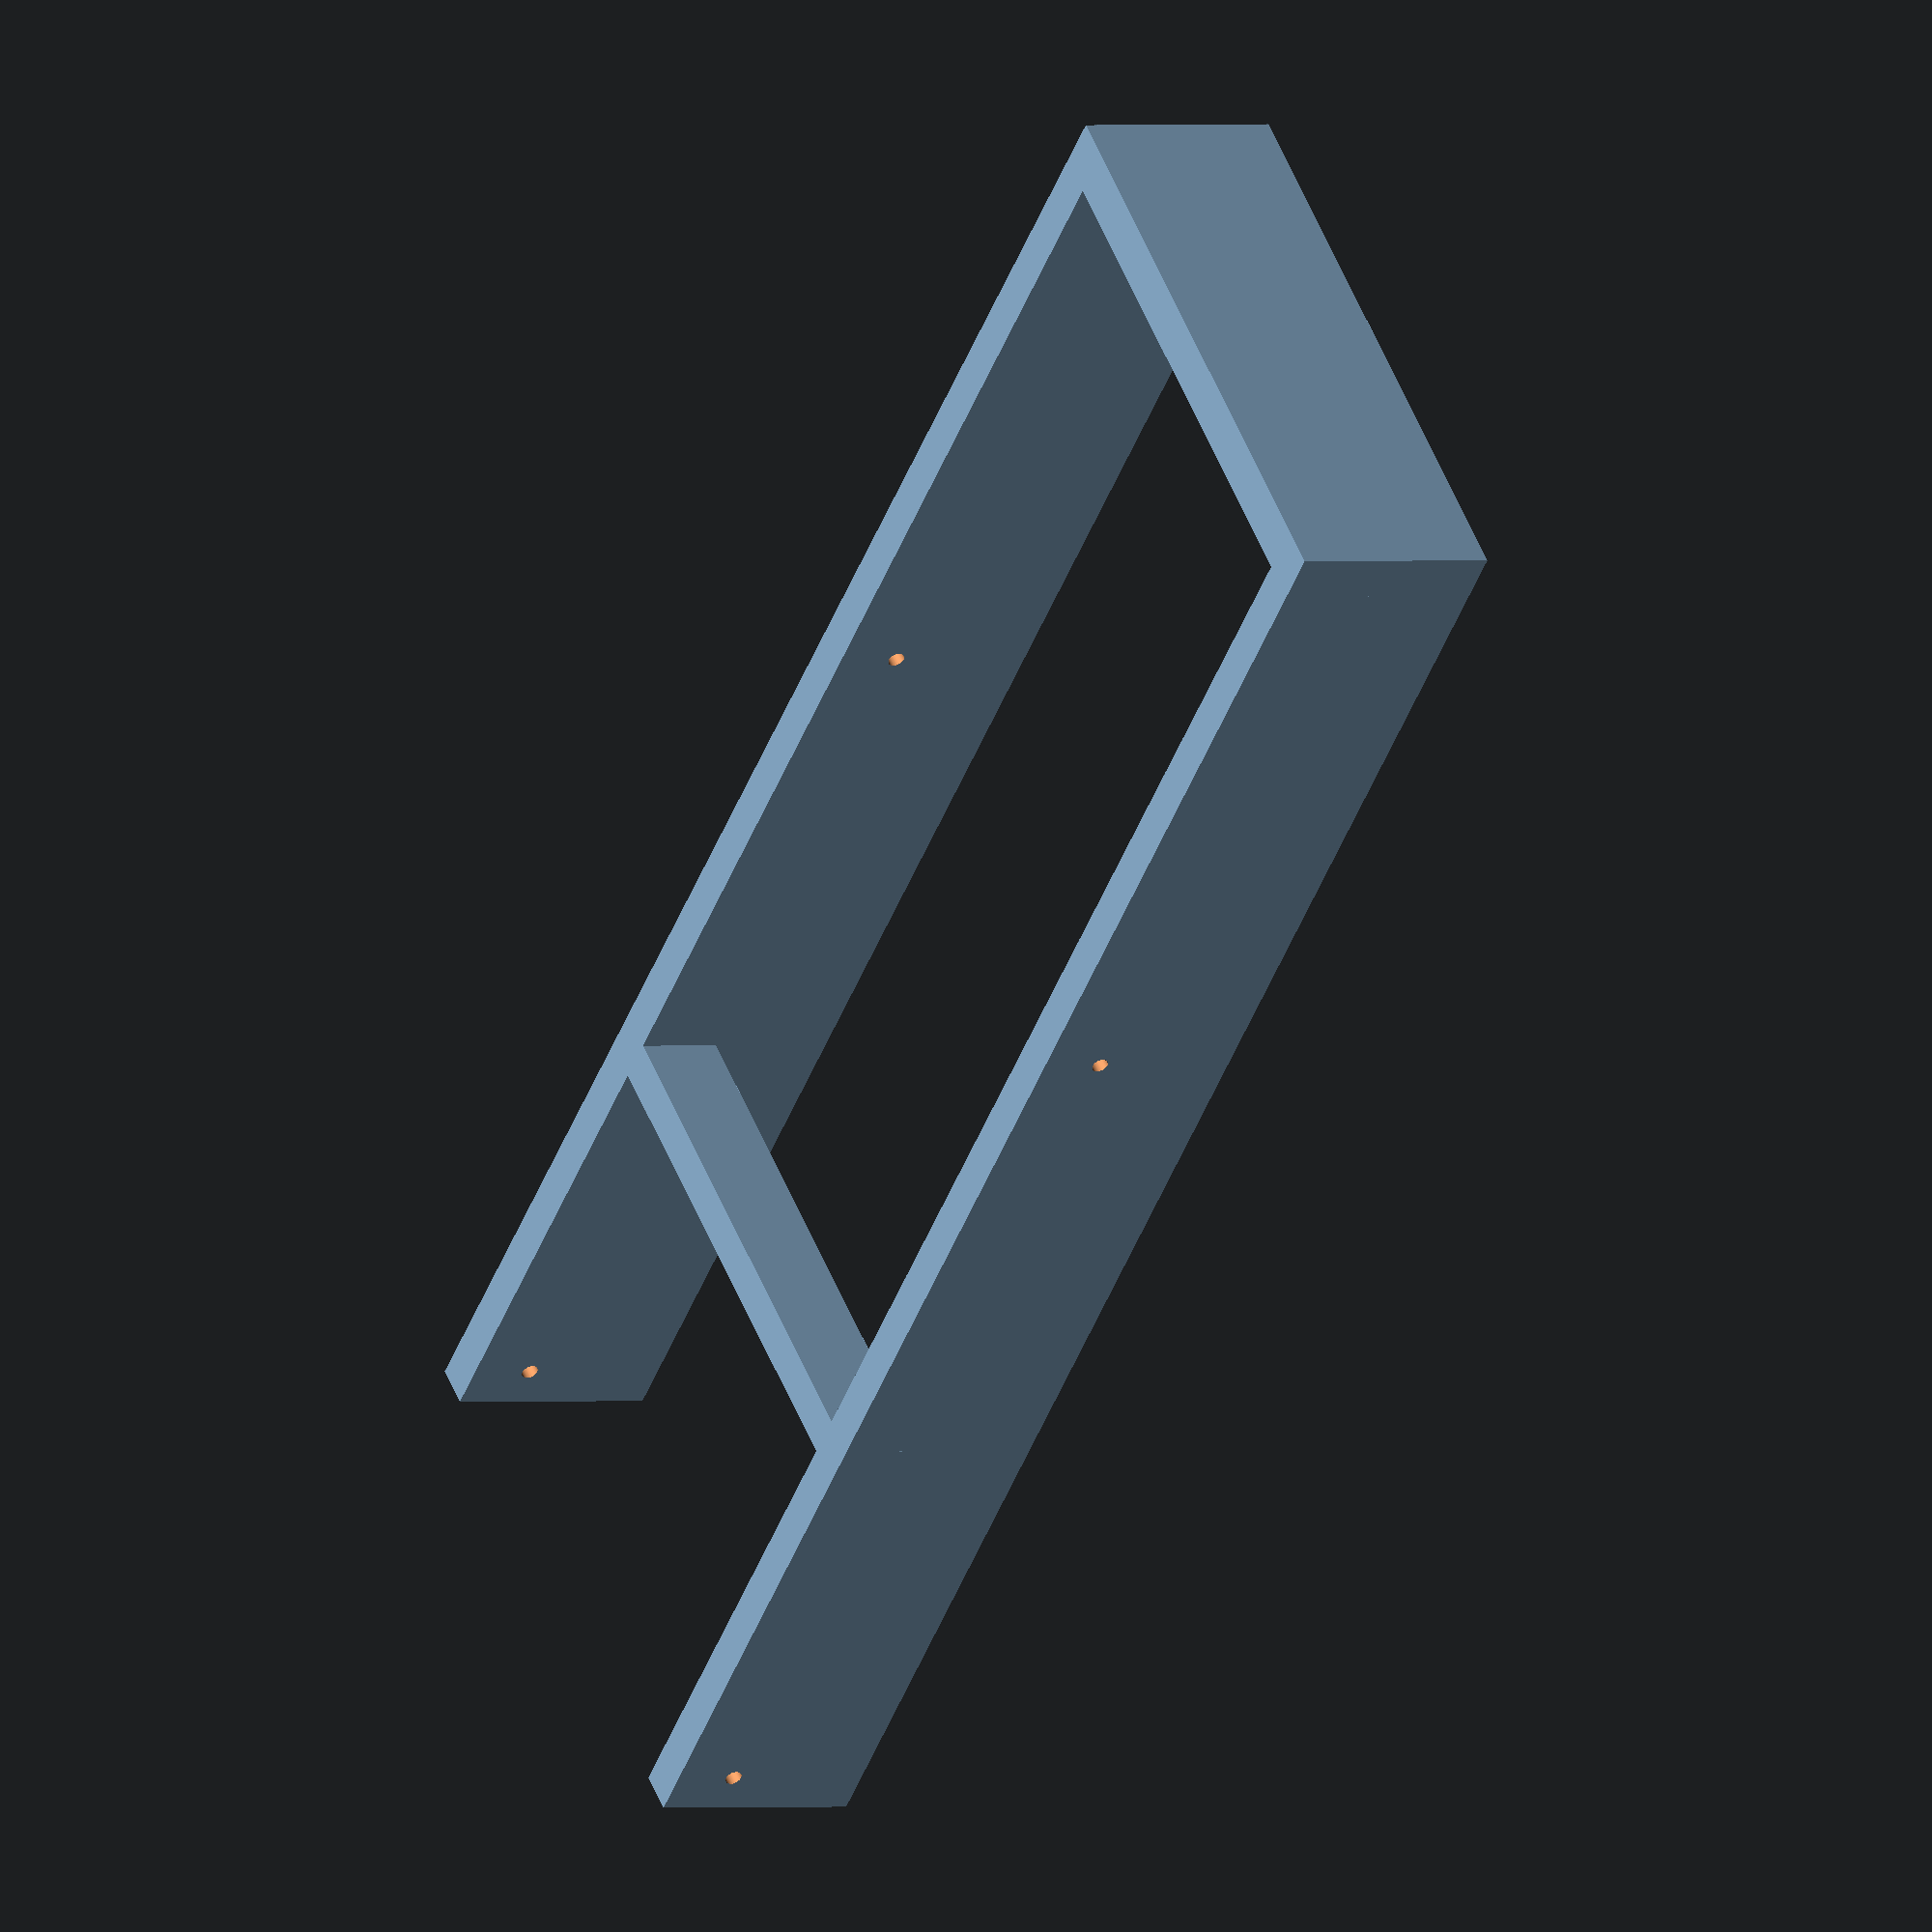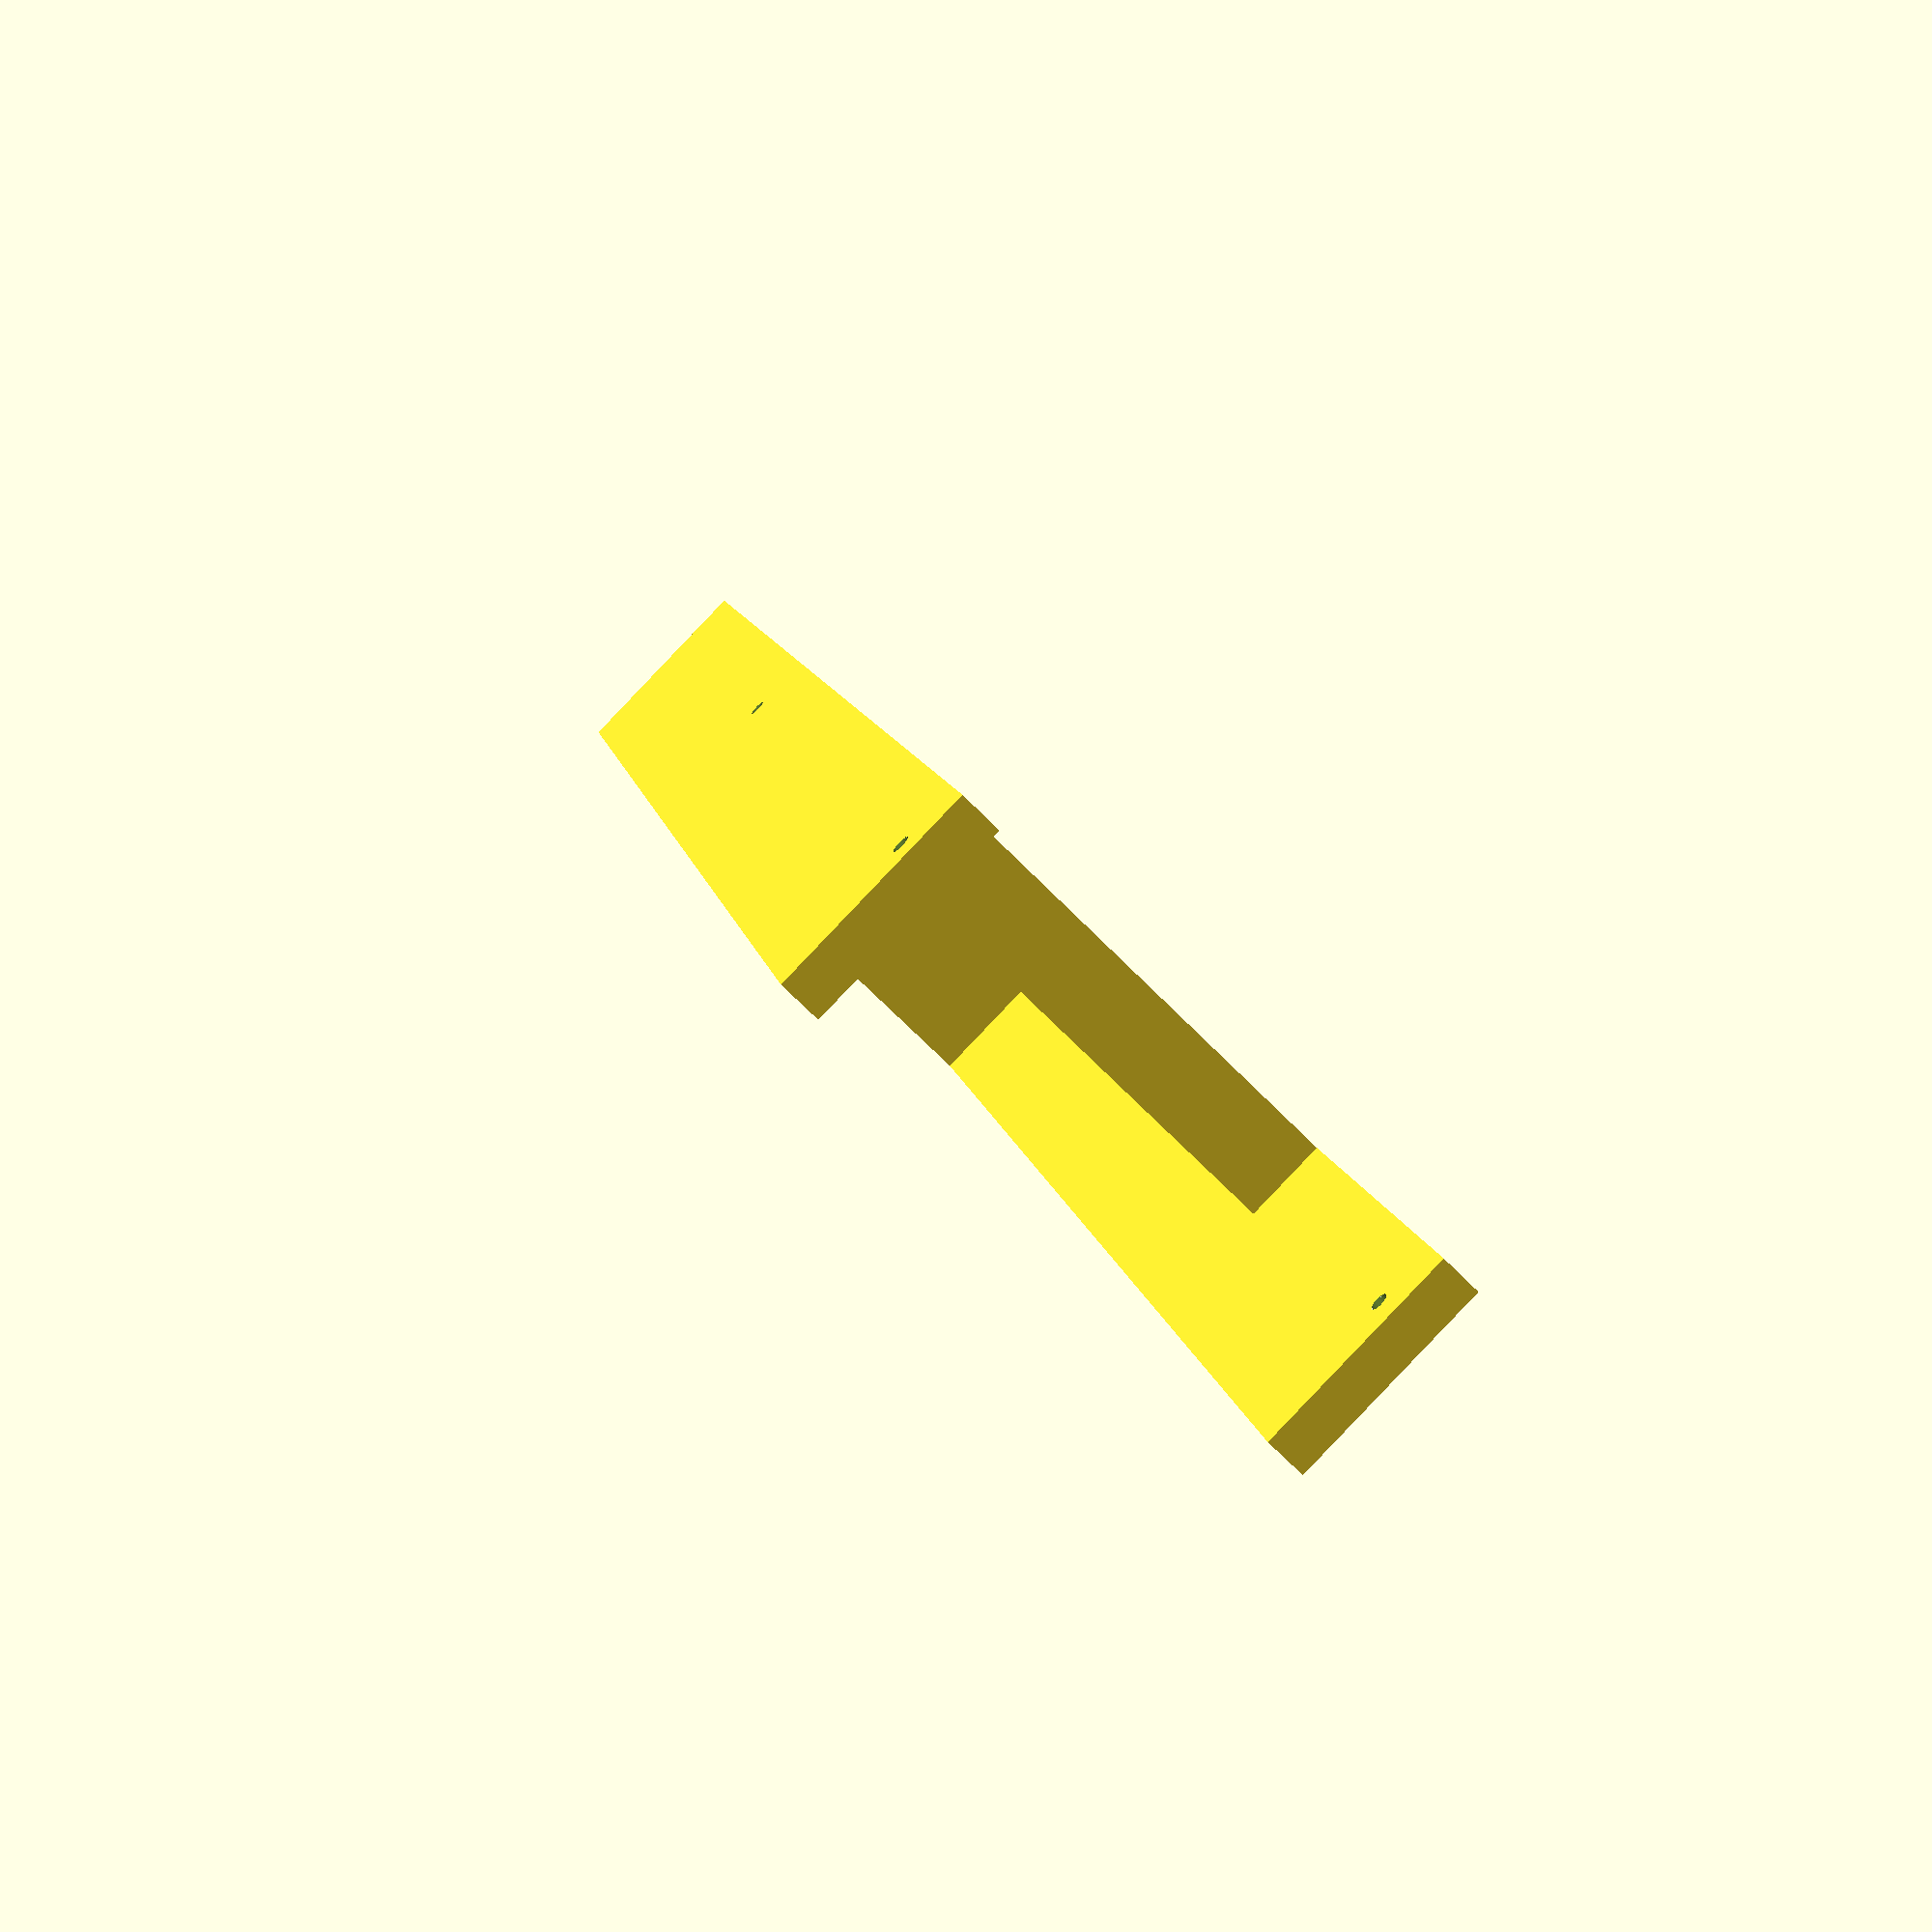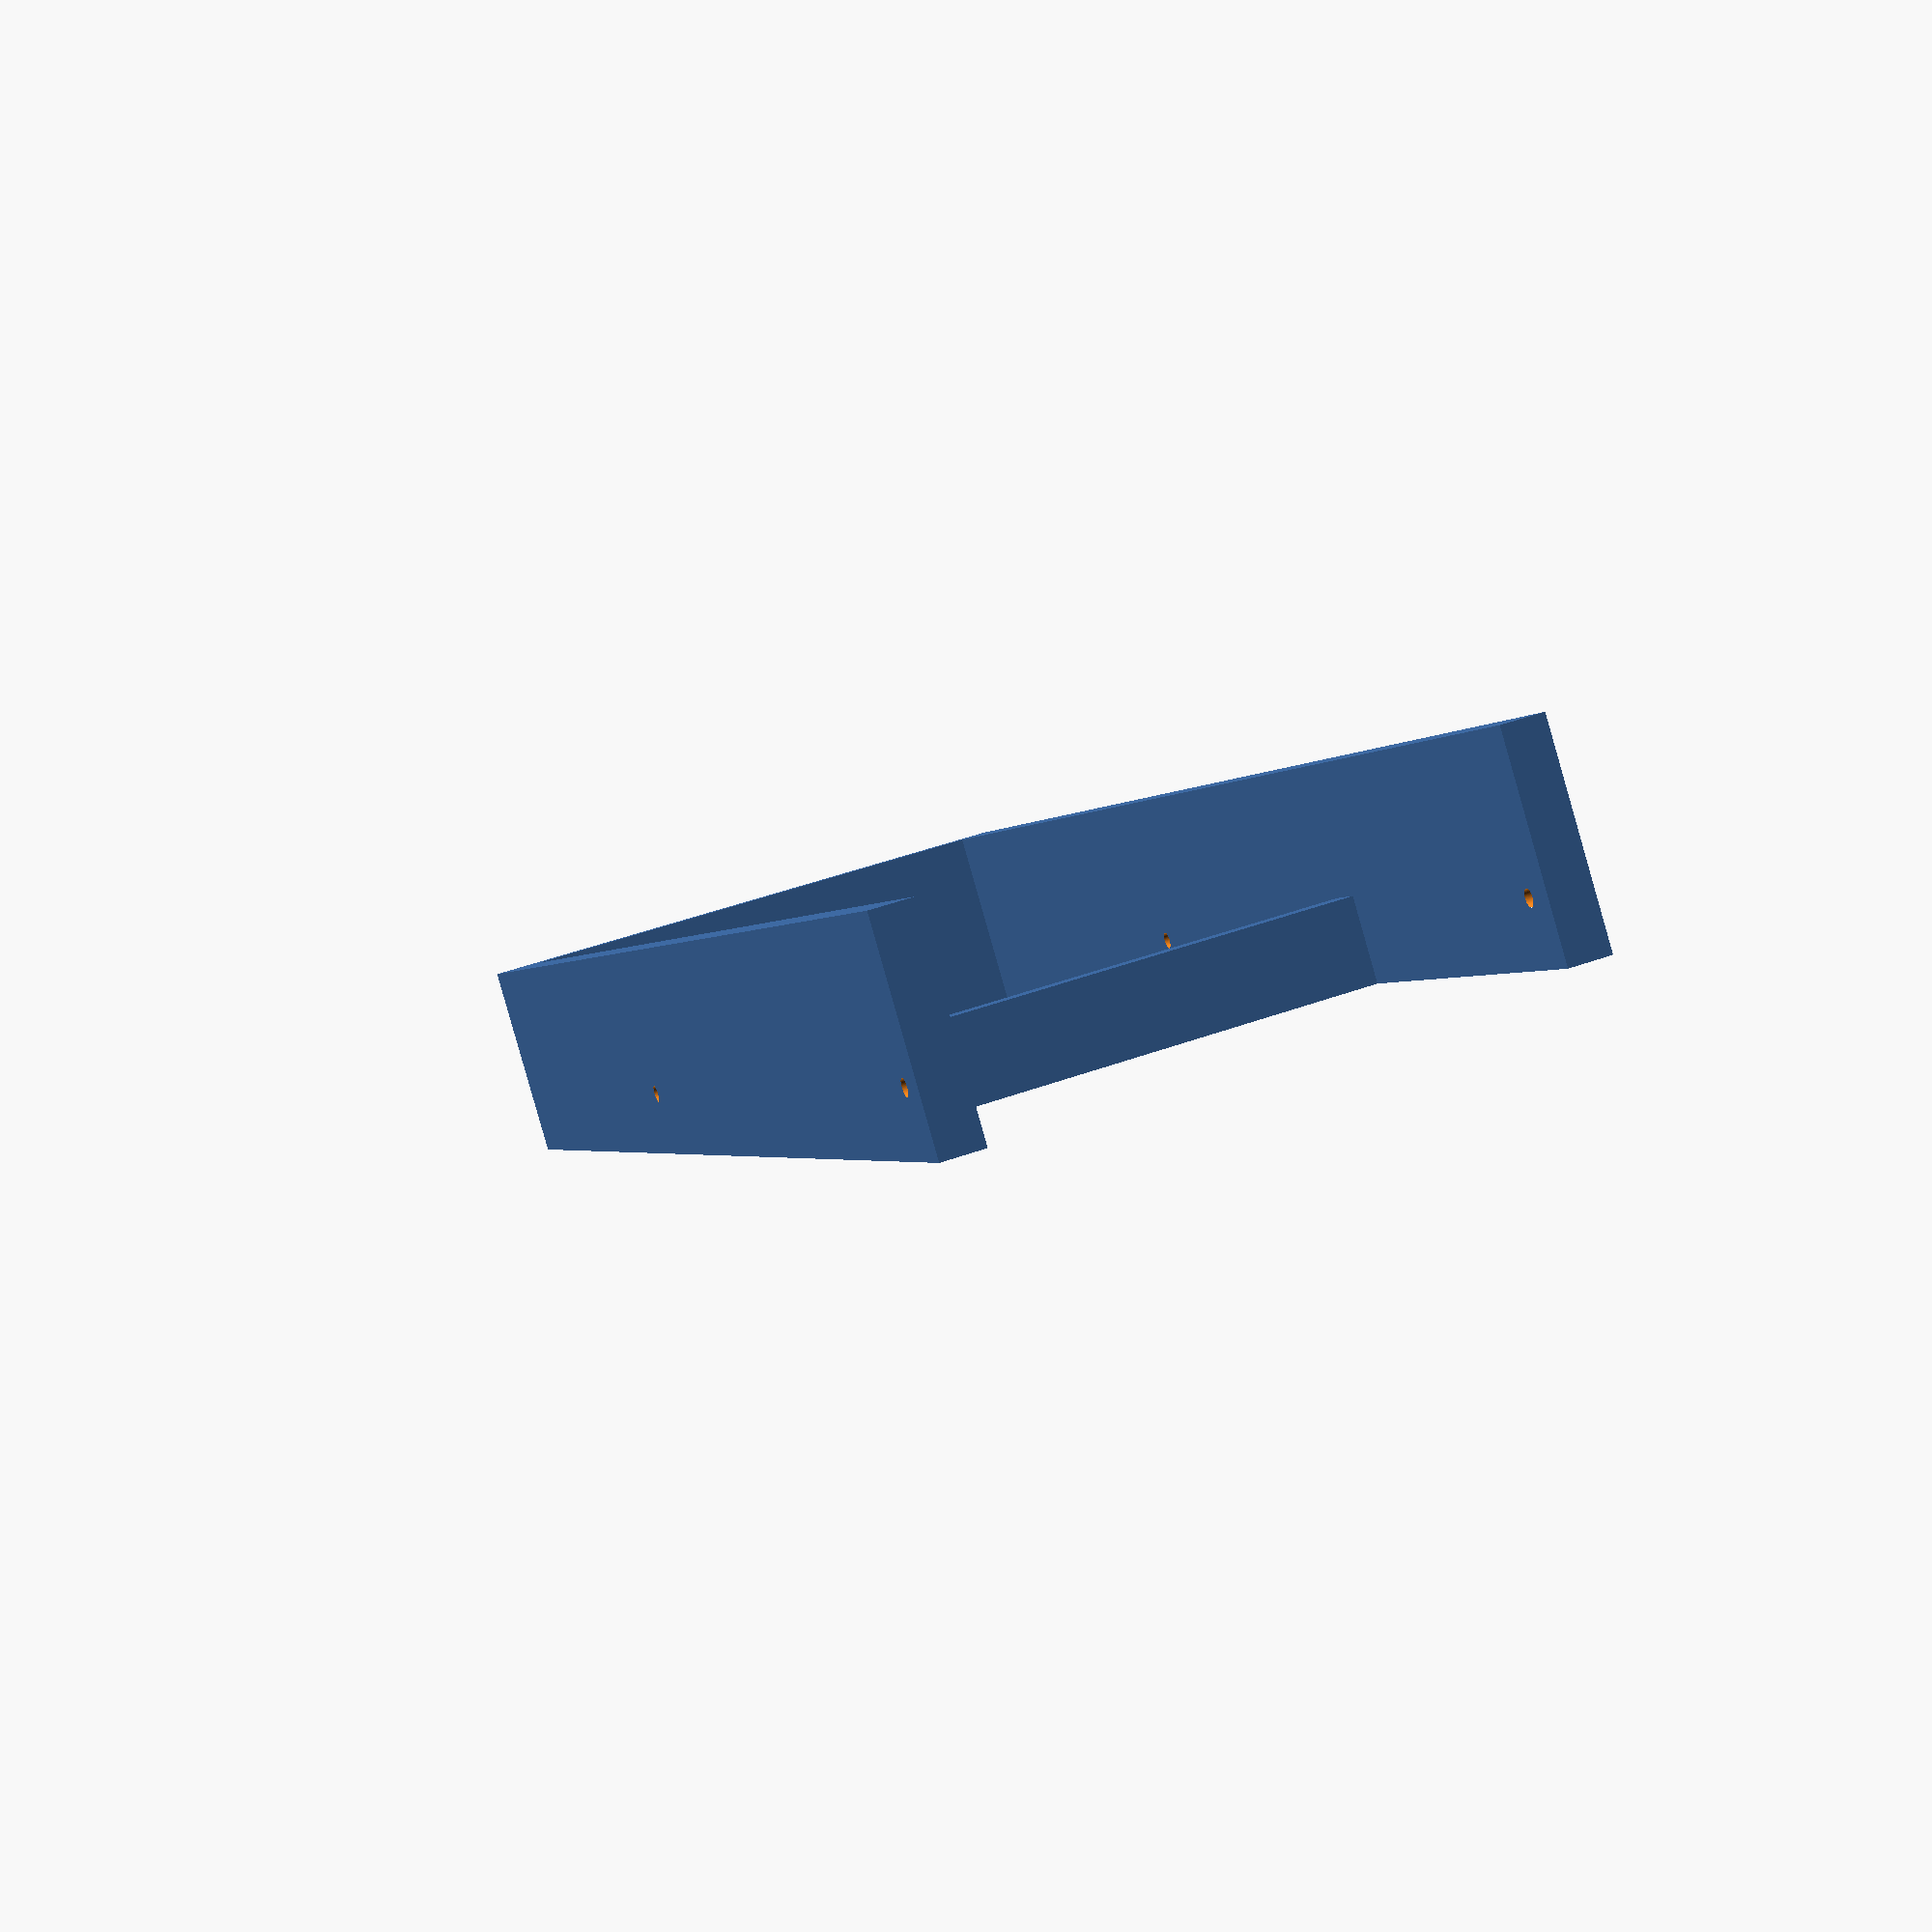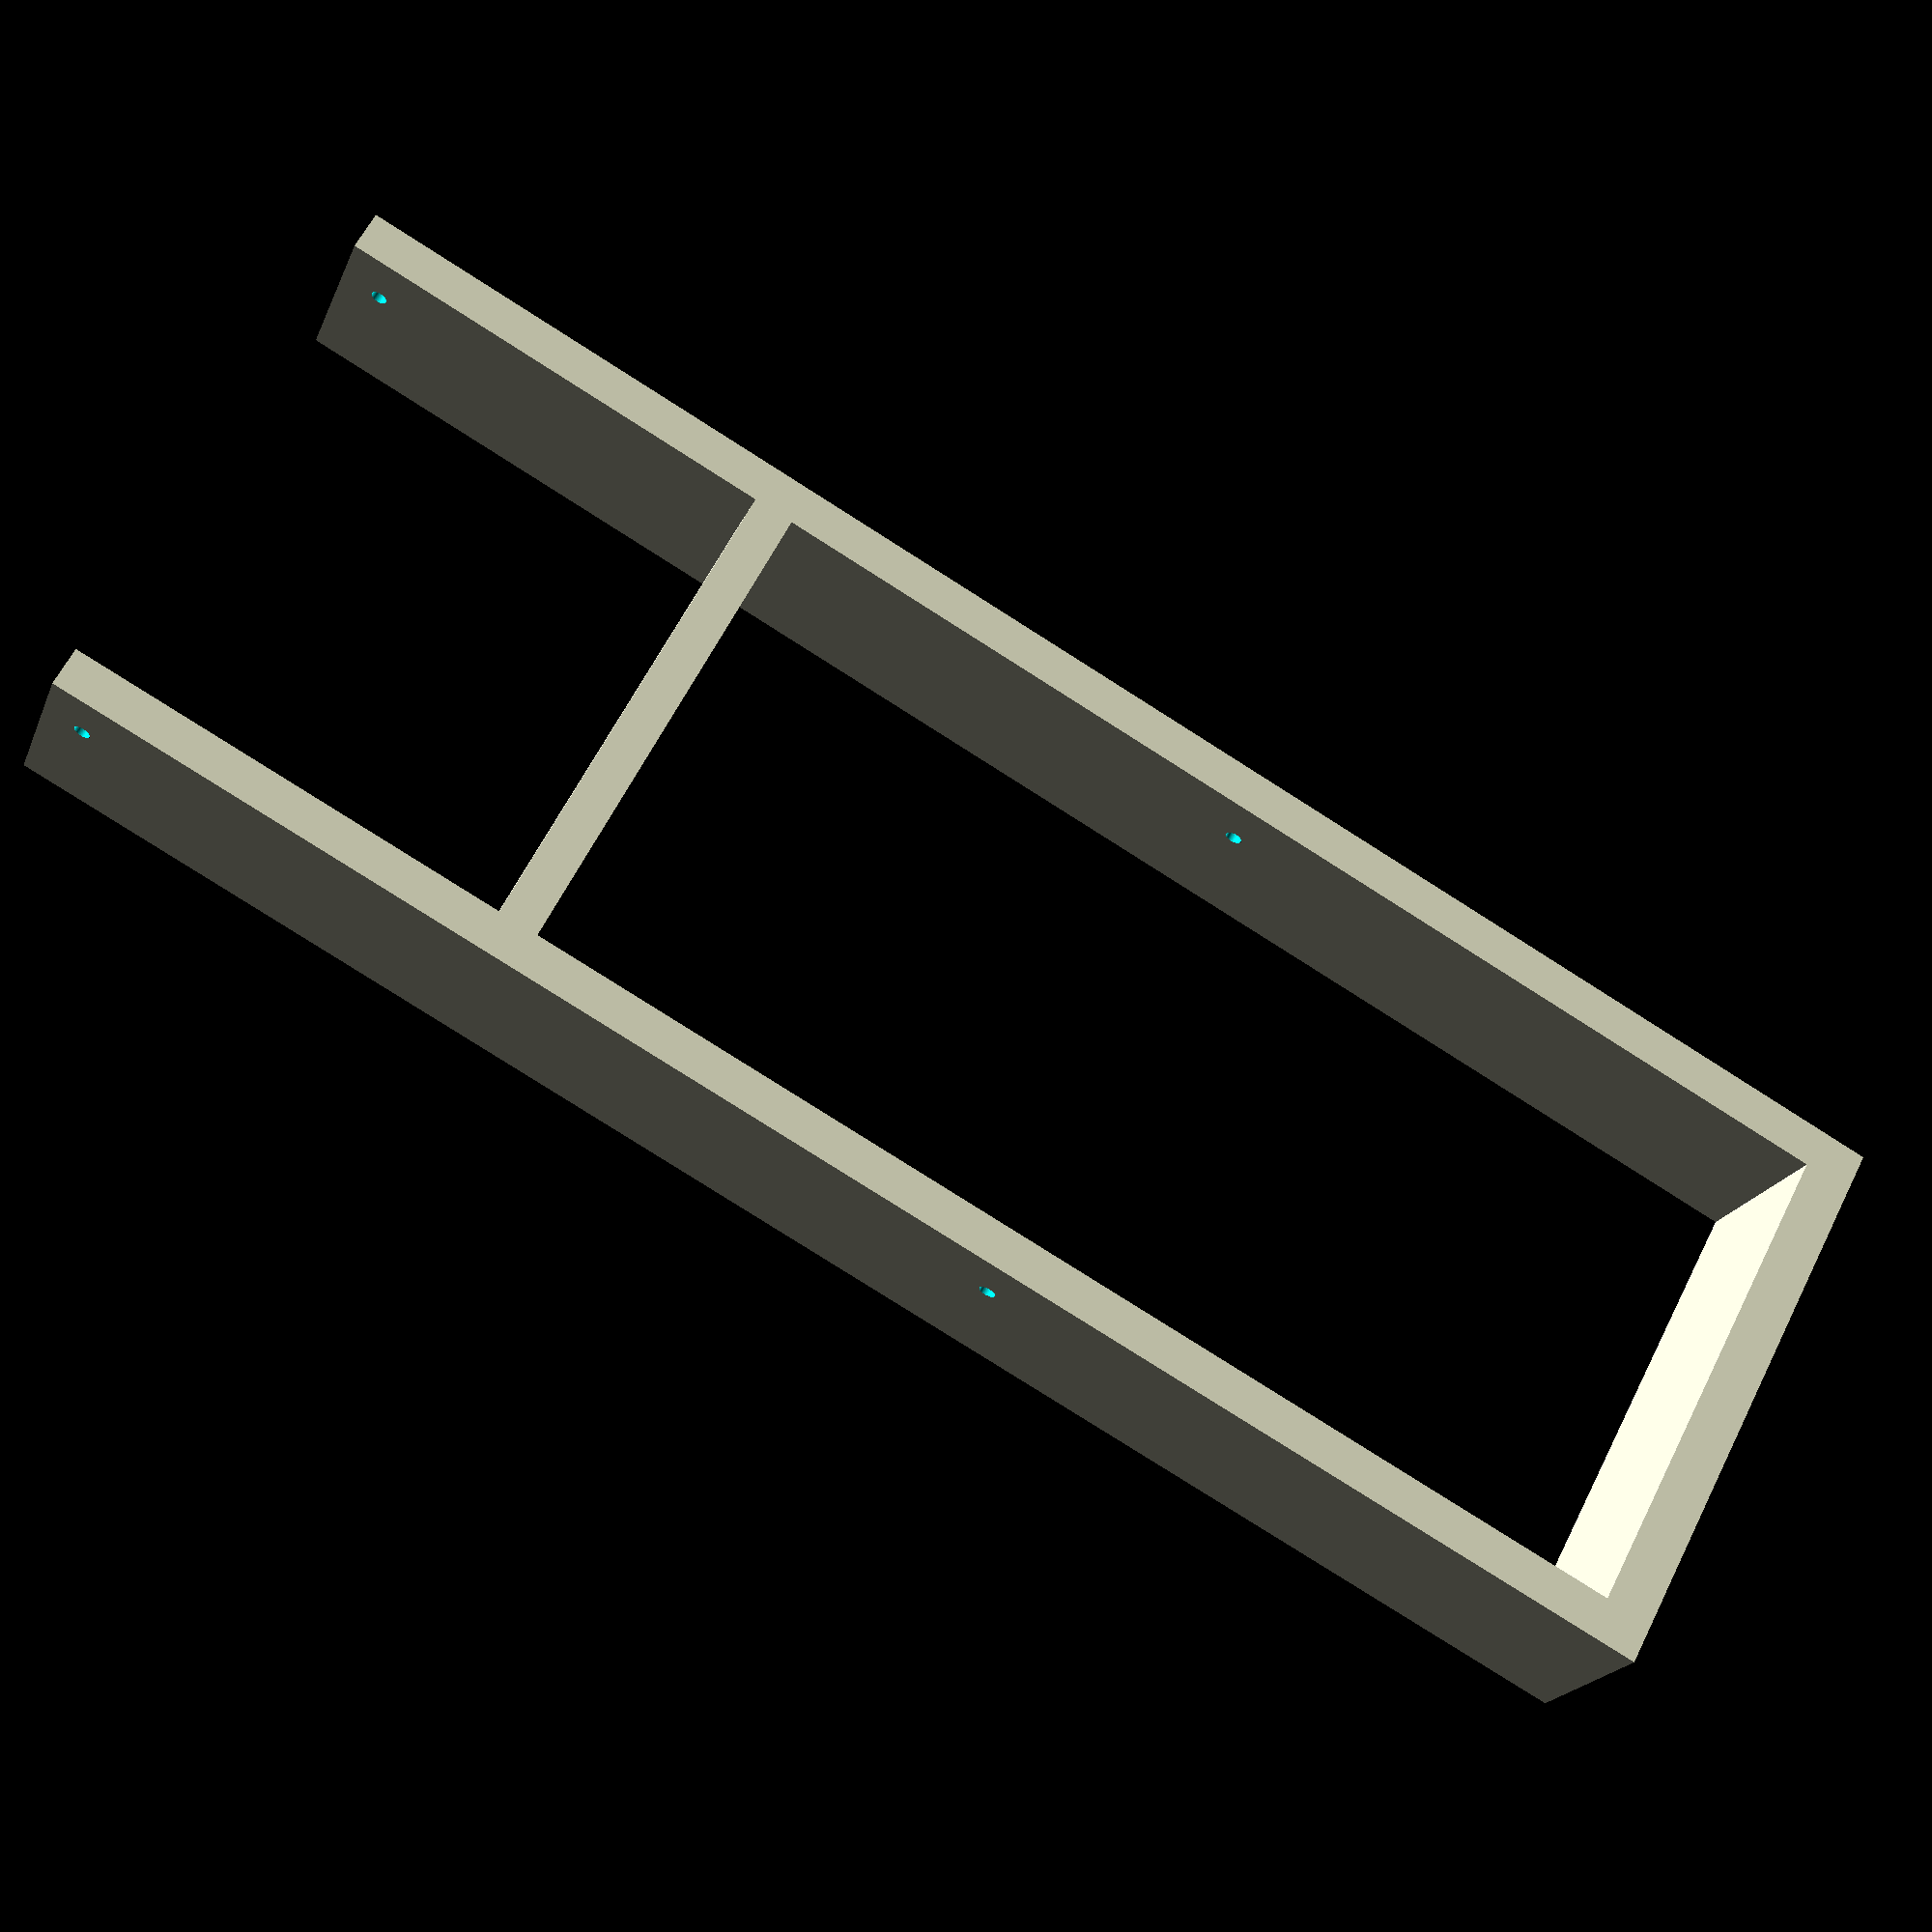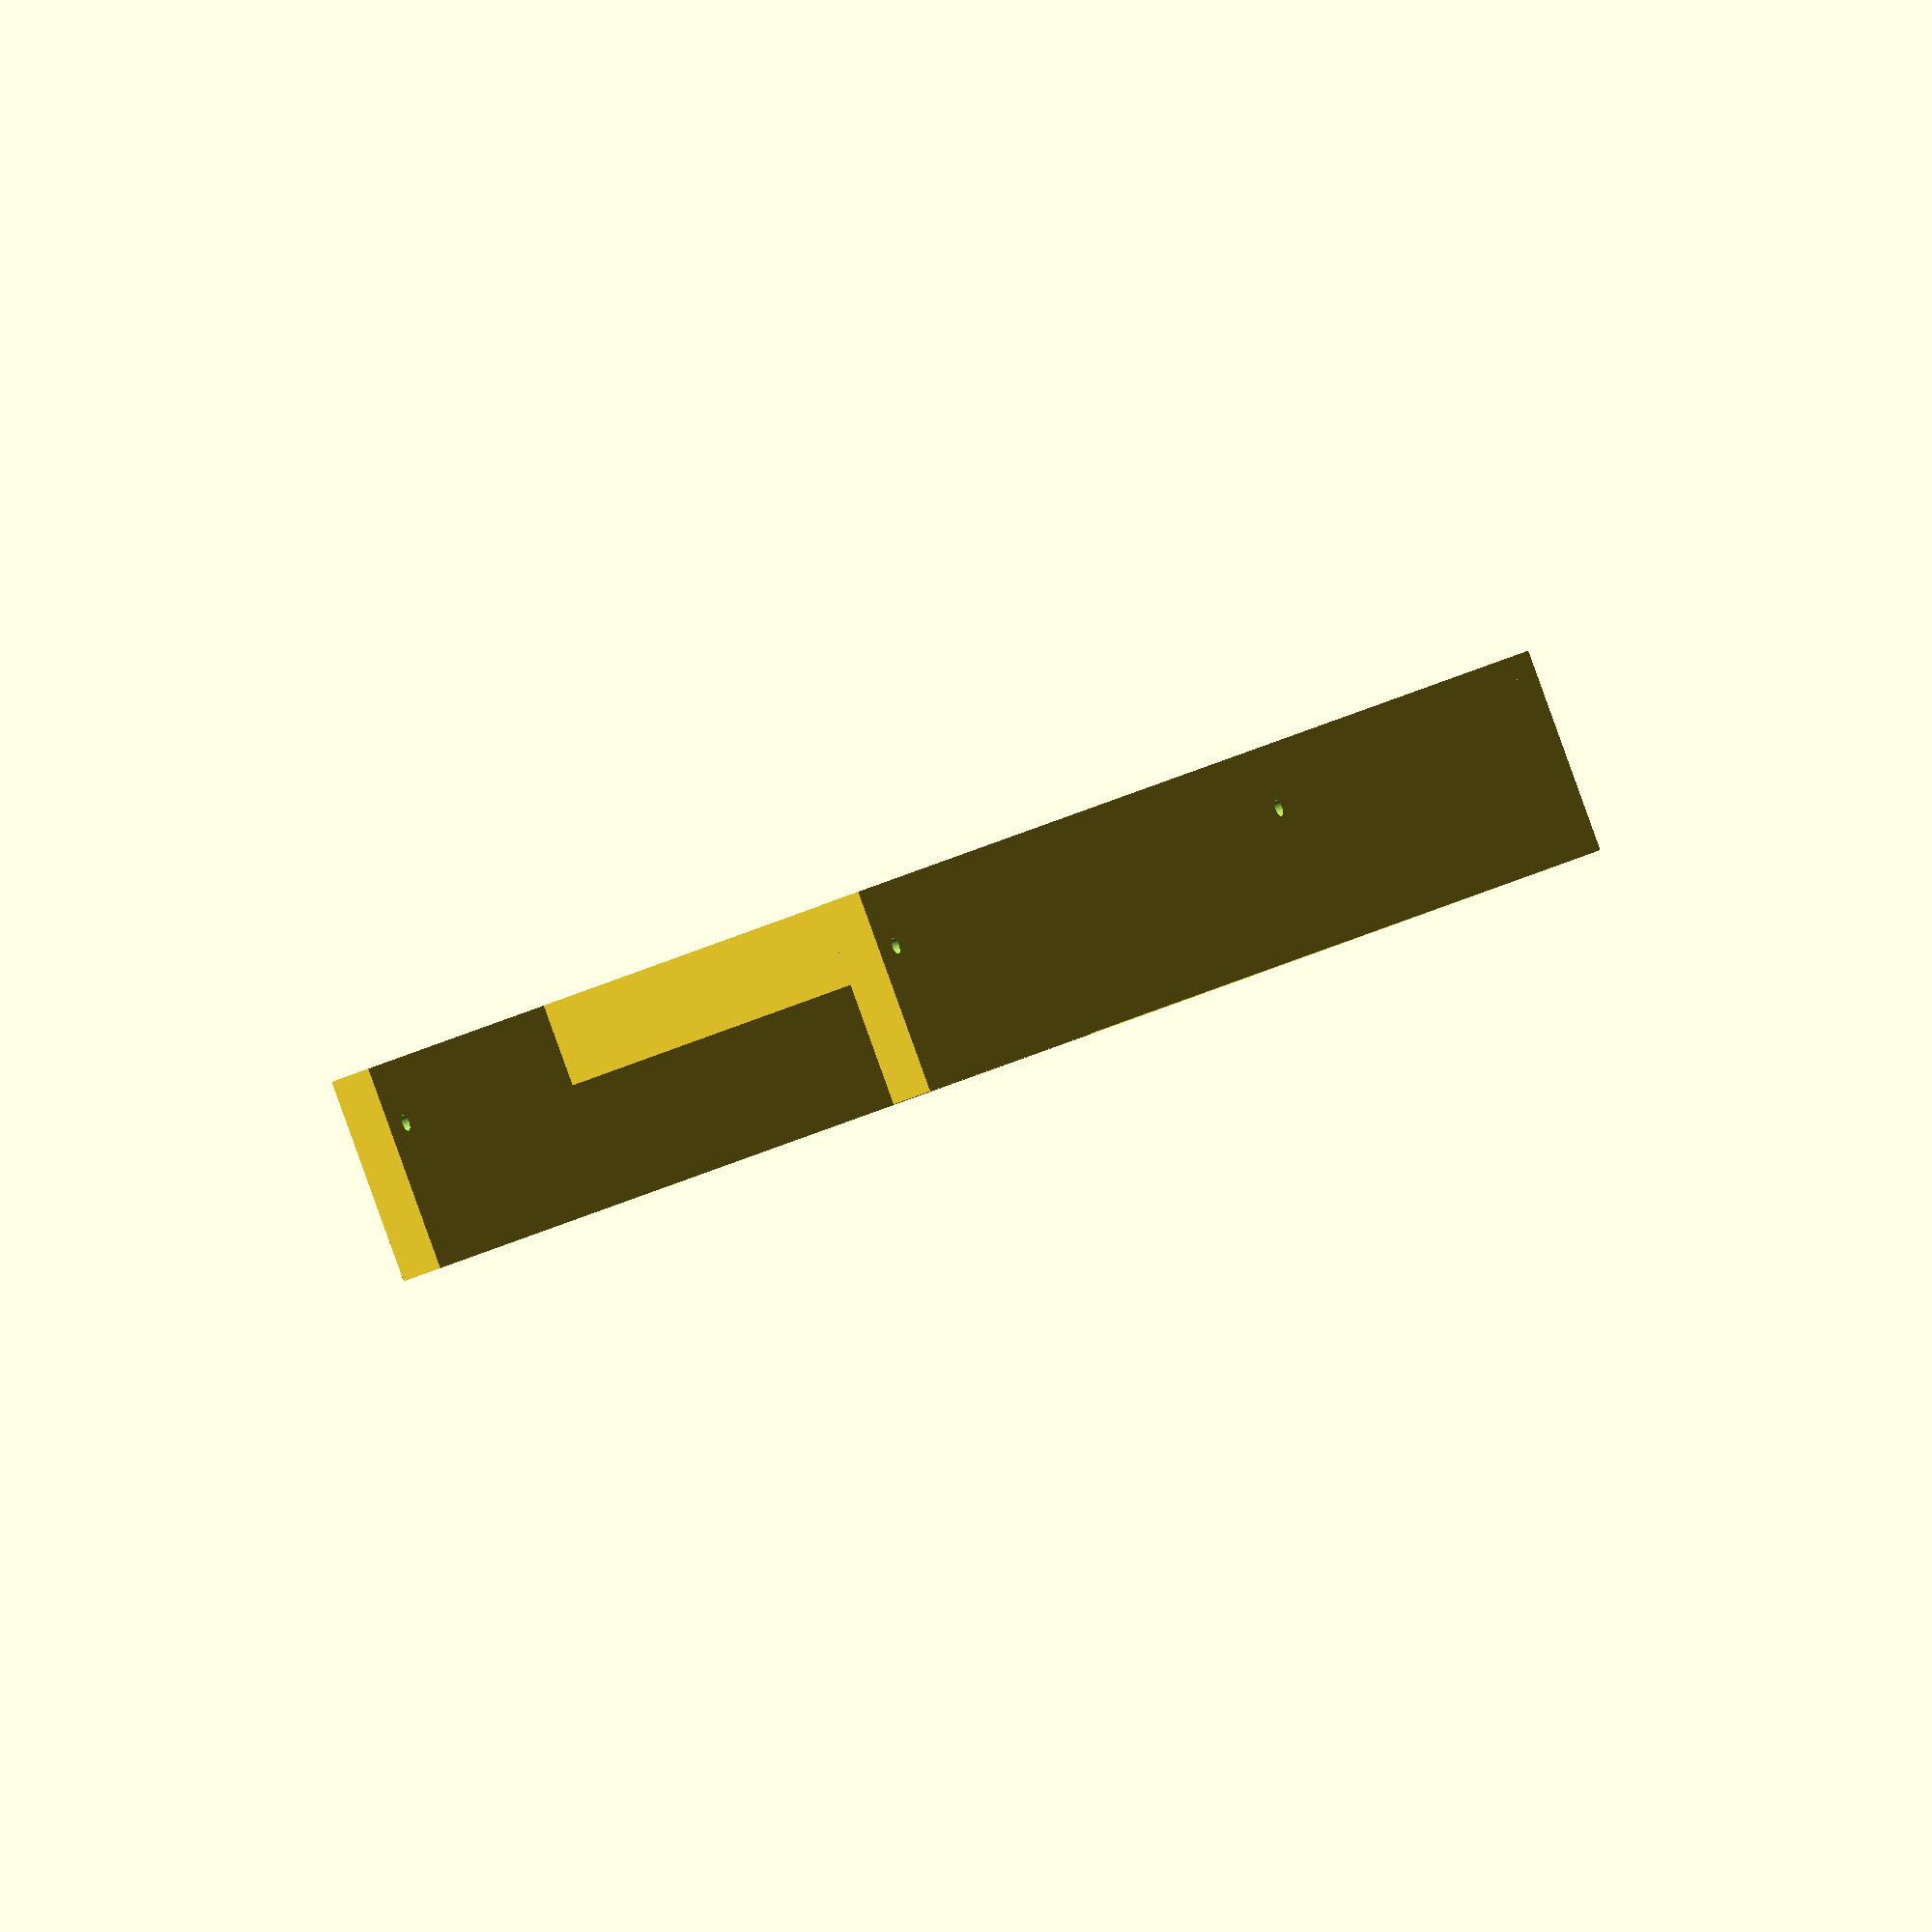
<openscad>
difference(){
	union(){
        translate([0,-5,0]){
           cube([5,25,210], center=false);
       }
       translate([0+5+62,-5,0]){
           cube([5,25,210], center=false);
       }

       translate([0,-5,150]){
           cube([72,10,5], center=false);
       }


       translate([0,-5,00]){
           cube([72,25,6], center=false);
       }

	}
	union() {       
			   
       translate([-30,2.5,85]){
            rotate(a = [0,90,0]) {
                cylinder(h=600, r=1, $fn=100, center=false);
            }
       }			   
		   
       translate([-30,2.5,205]){
            rotate(a = [0,90,0]) {
                cylinder(h=600, r=1, $fn=100, center=false);
            }
       }			   


			
   


        
	}
}
</openscad>
<views>
elev=48.6 azim=292.6 roll=158.9 proj=o view=wireframe
elev=170.6 azim=44.4 roll=189.0 proj=p view=wireframe
elev=1.8 azim=343.5 roll=344.9 proj=p view=wireframe
elev=260.1 azim=145.9 roll=122.4 proj=p view=solid
elev=351.6 azim=158.5 roll=22.1 proj=o view=solid
</views>
